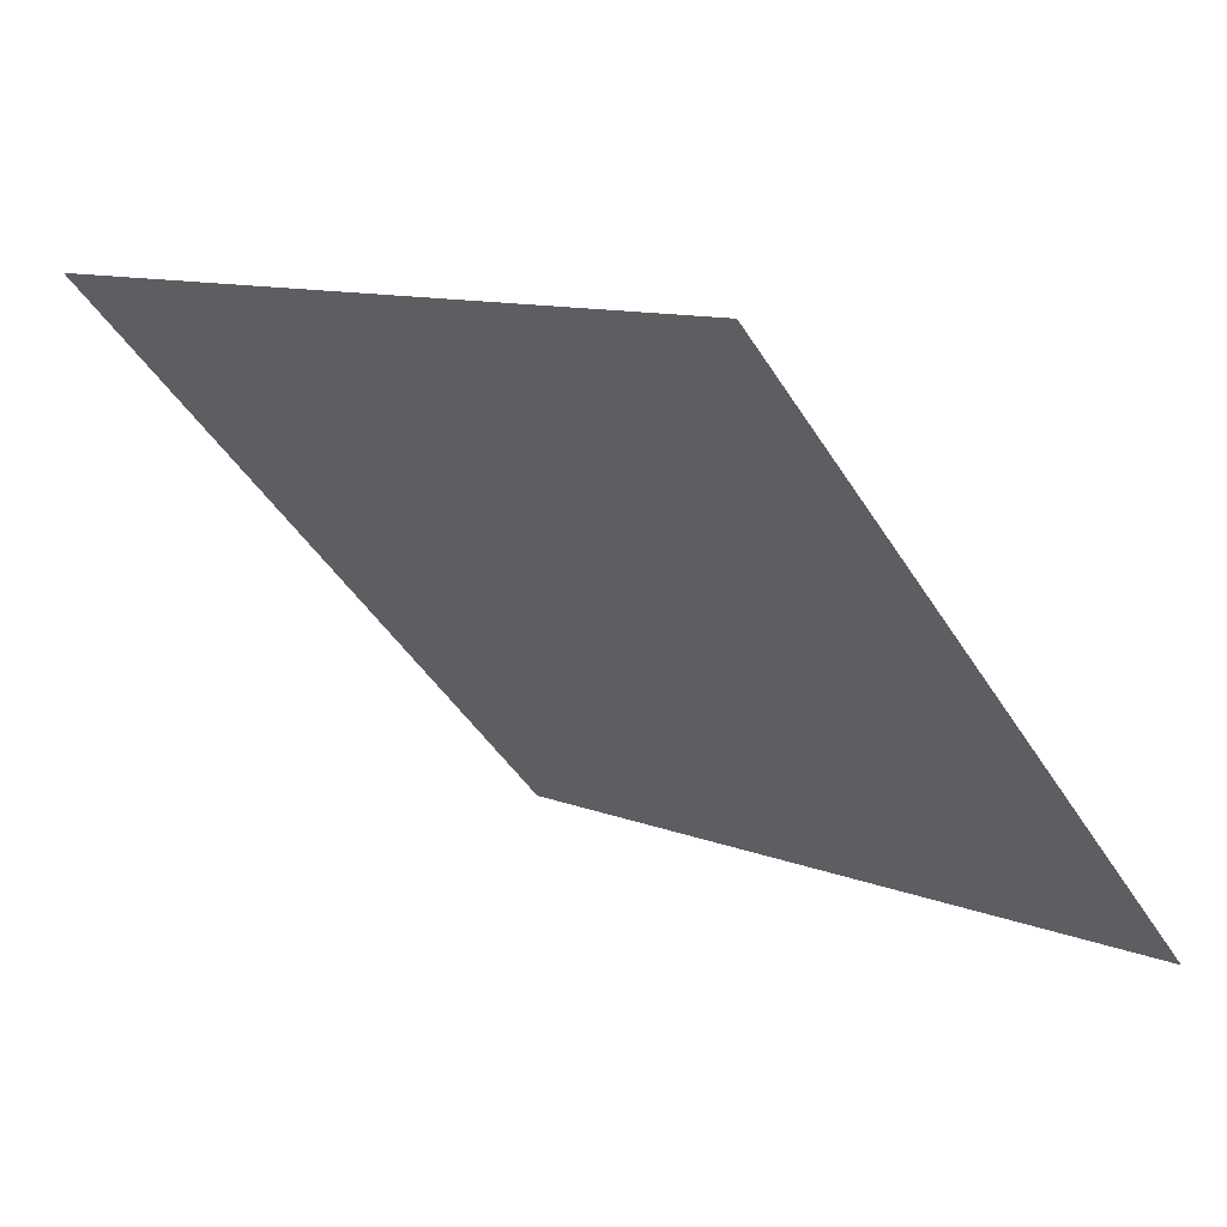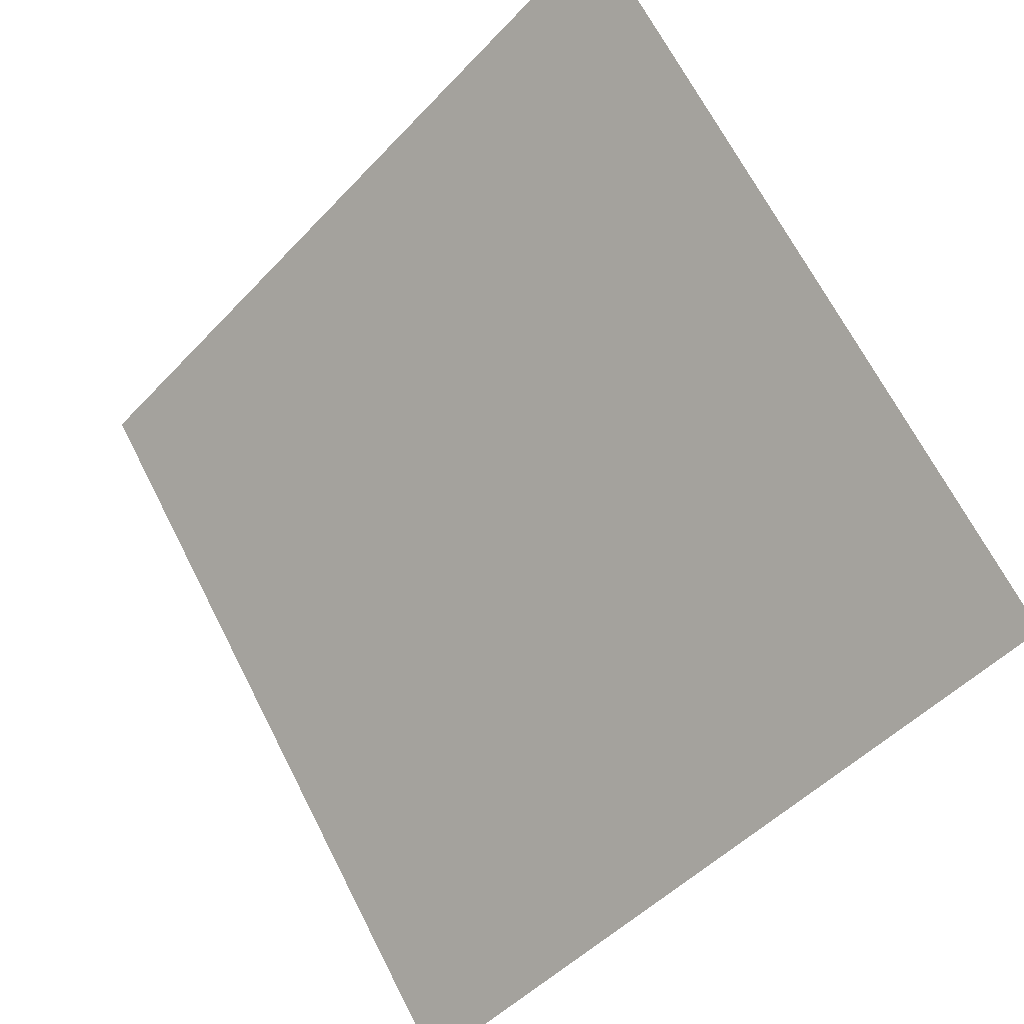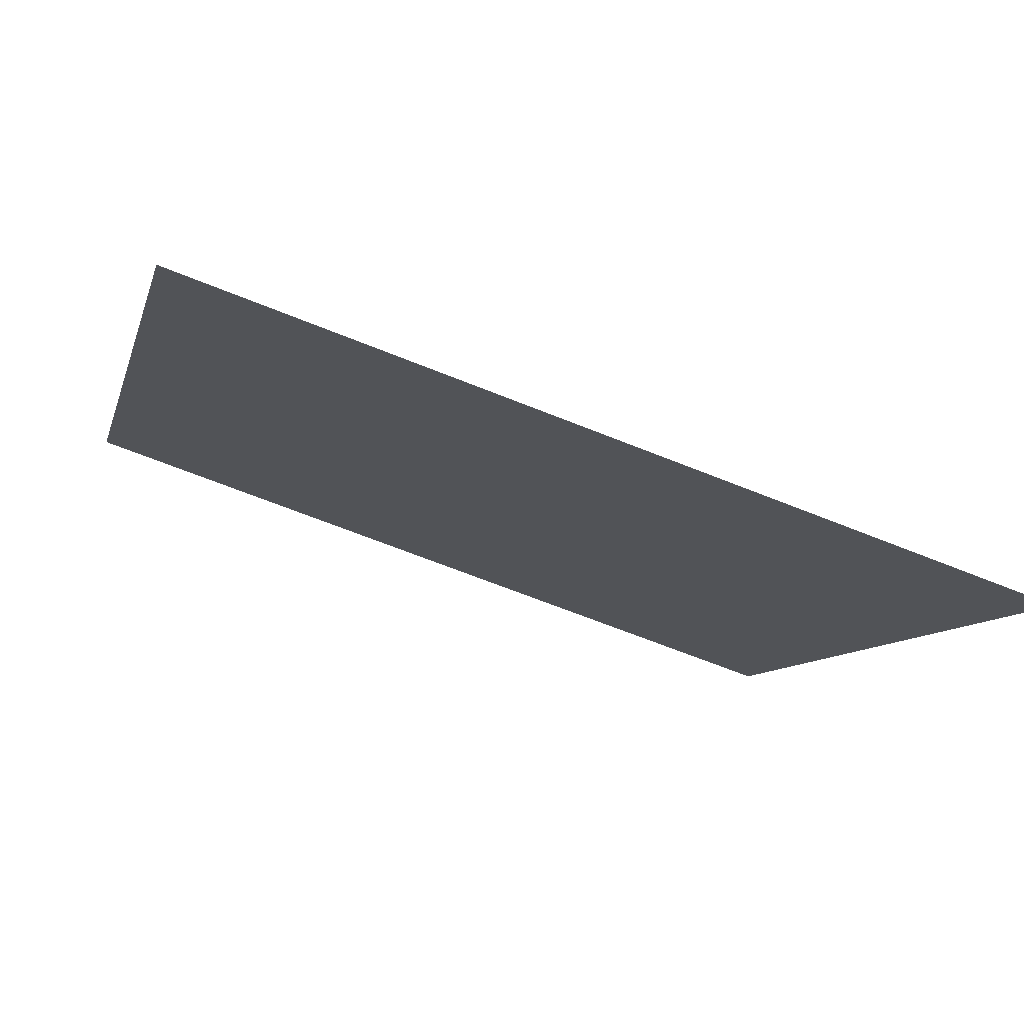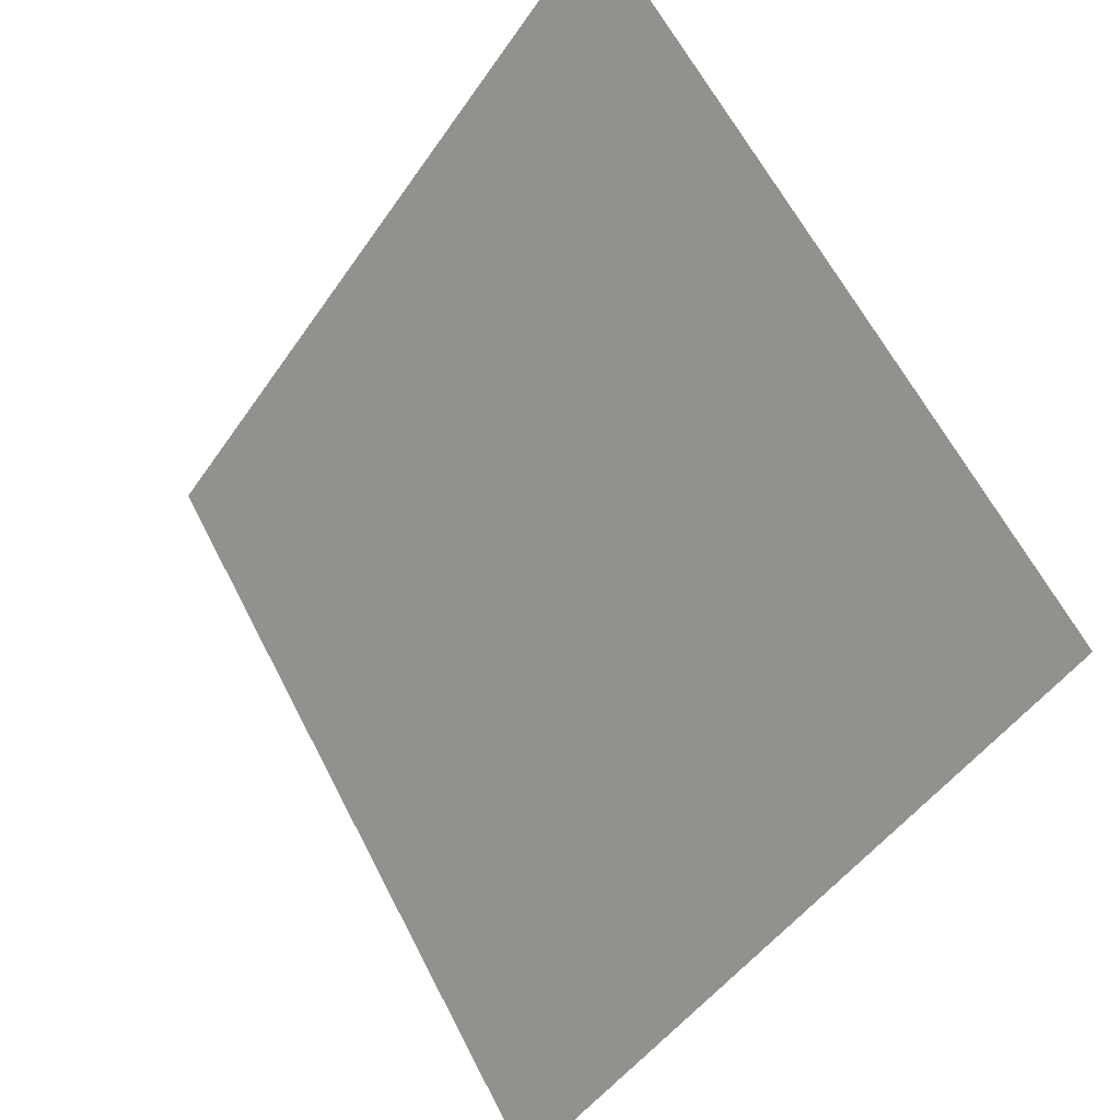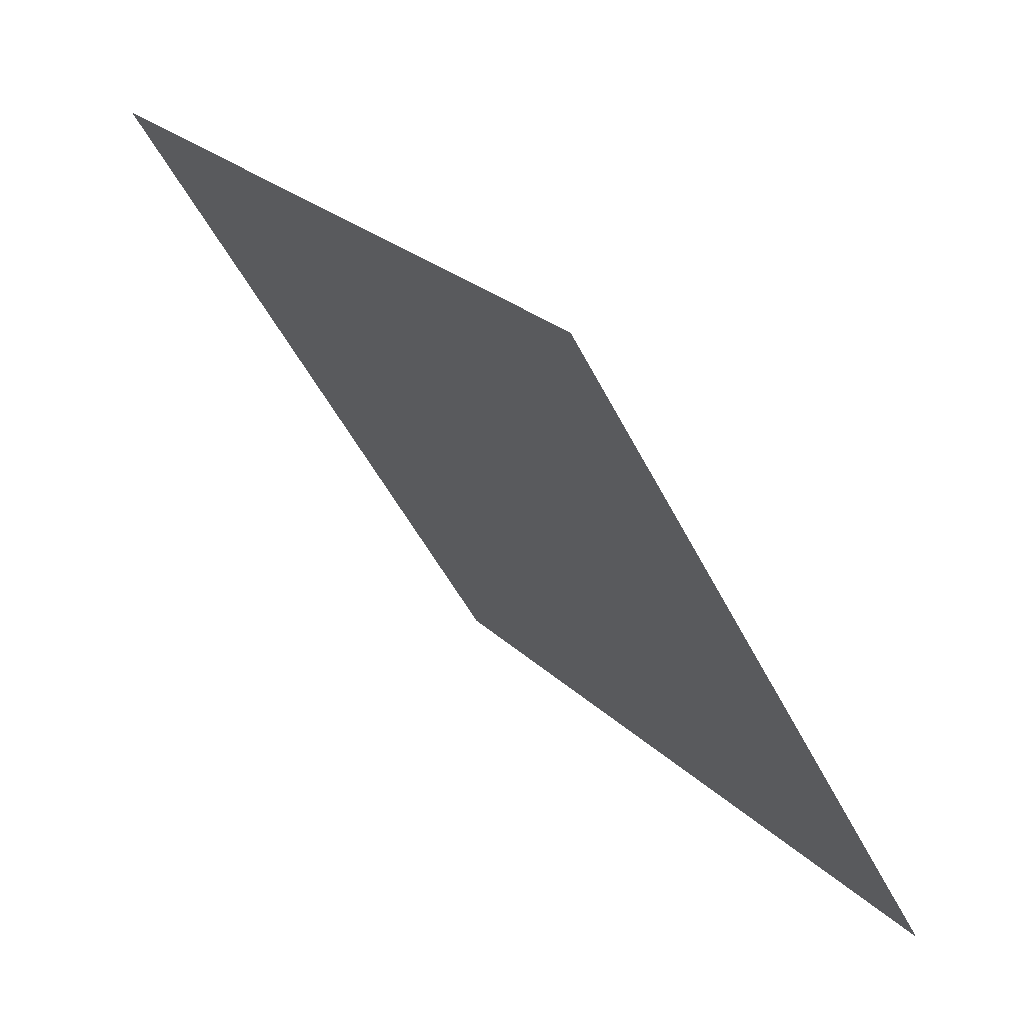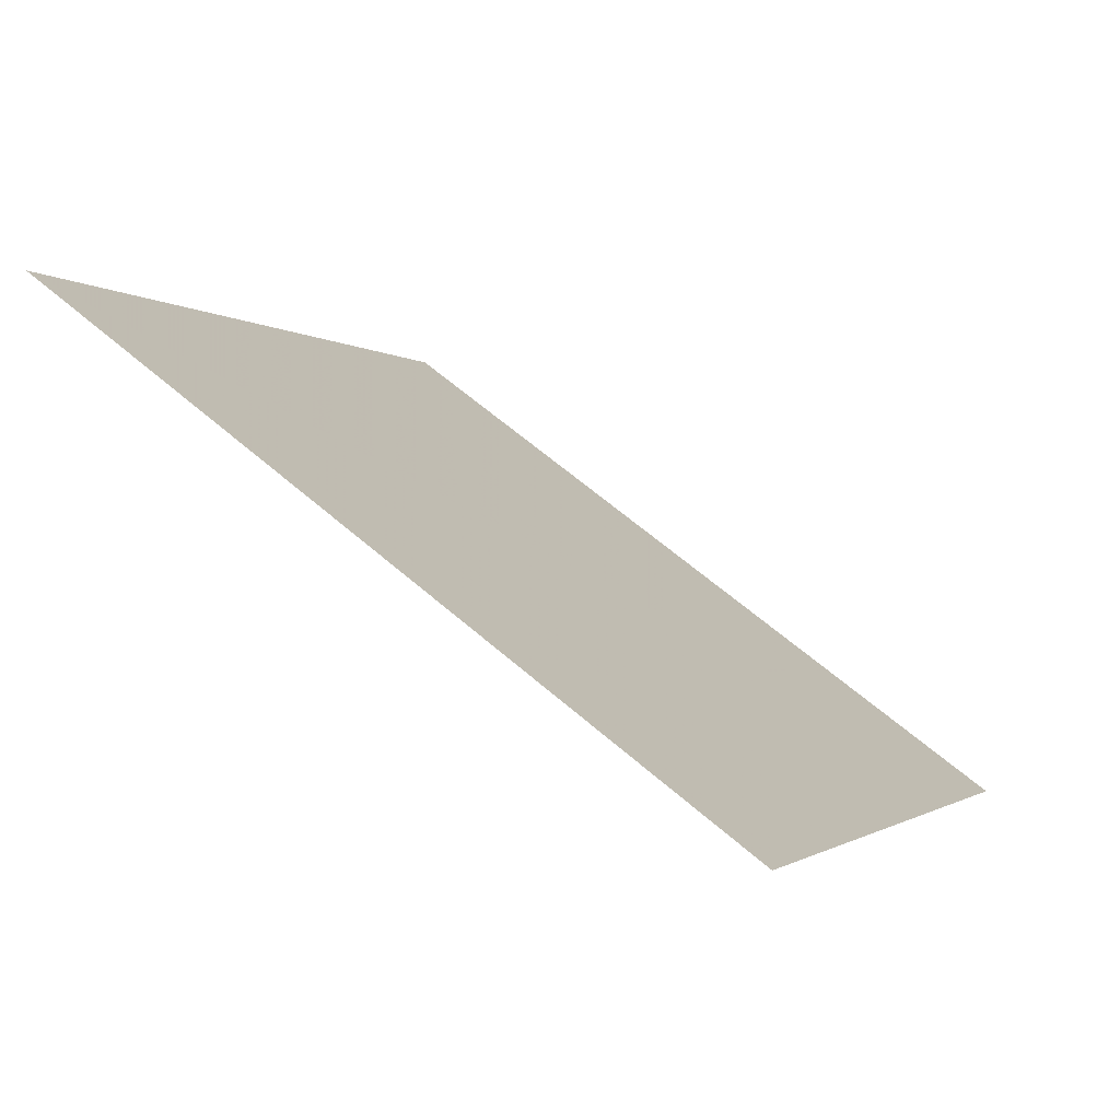
<metadata>
{"format":"obj","ext":"obj","renderer":"f3d","projection":"perspective","resolution":1024,"background":"white","views":[{"elev":-46.5,"azim":120.4,"up":"+Y"},{"elev":-48.6,"azim":-132.3,"up":"+Z"},{"elev":-63.8,"azim":-23.6,"up":"+Z"},{"elev":61.7,"azim":61.5,"up":"+Z"},{"elev":-48.0,"azim":-65.9,"up":"+Z"},{"elev":-2.6,"azim":111.8,"up":"+Y"}]}
</metadata>
<code>
v -0.2142 0.8618 0.6037
v -0.2207 0.862 0.6038
v -0.2206 0.8659 0.609
v -0.2141 0.8658 0.609
f 4 3 2 1

</code>
